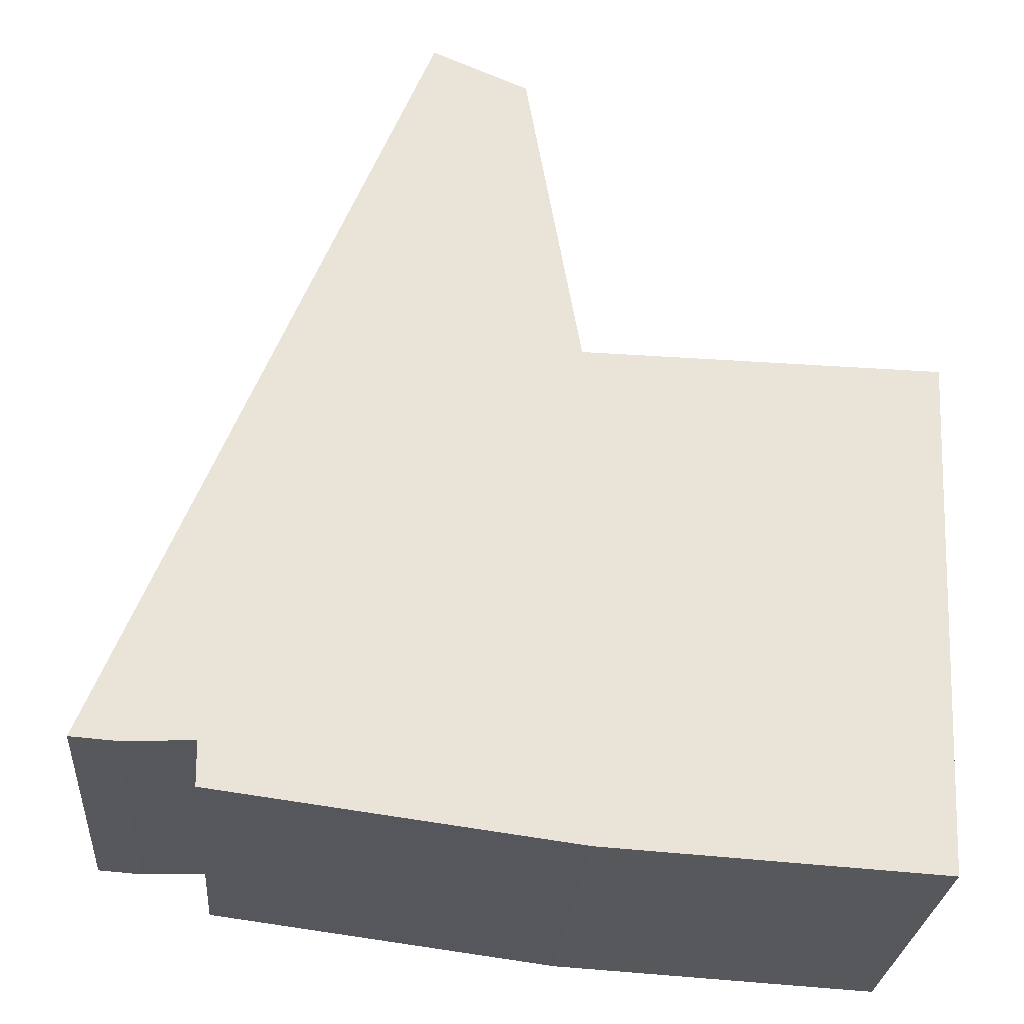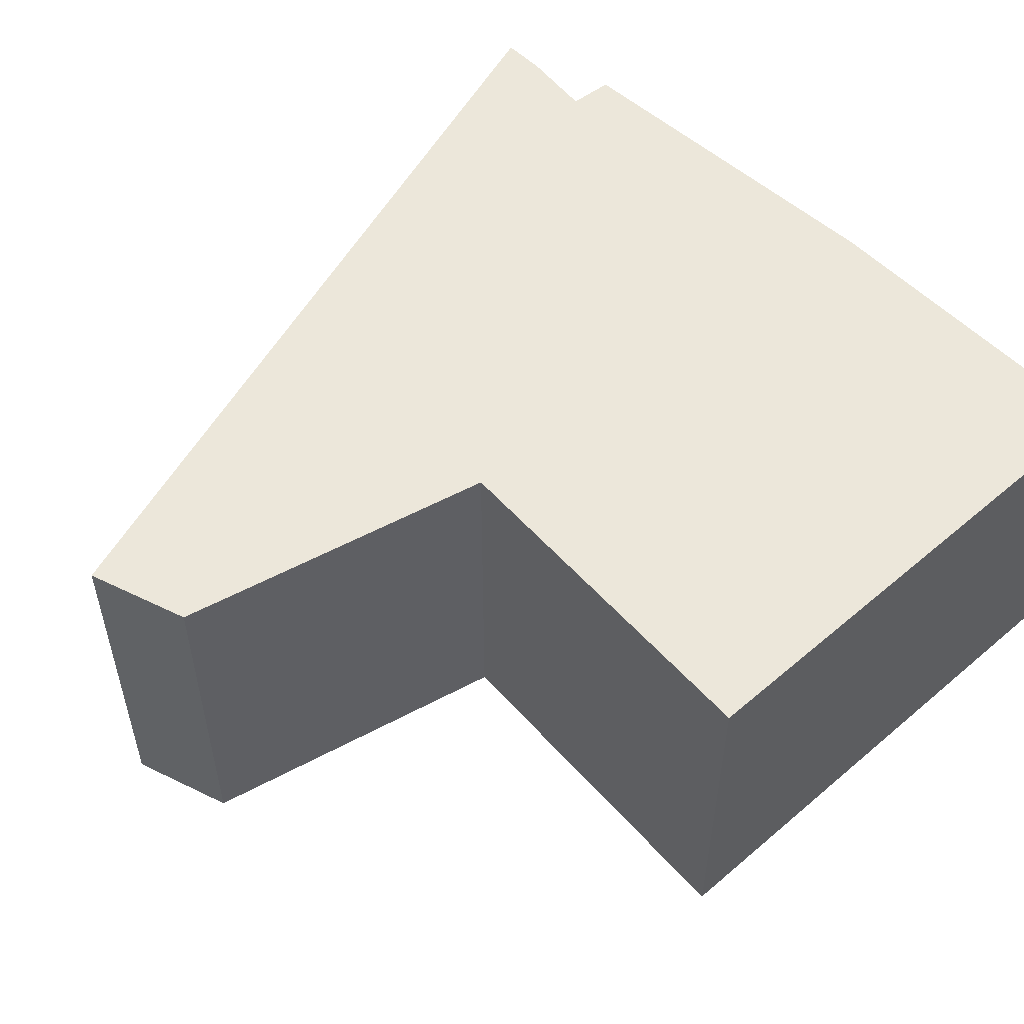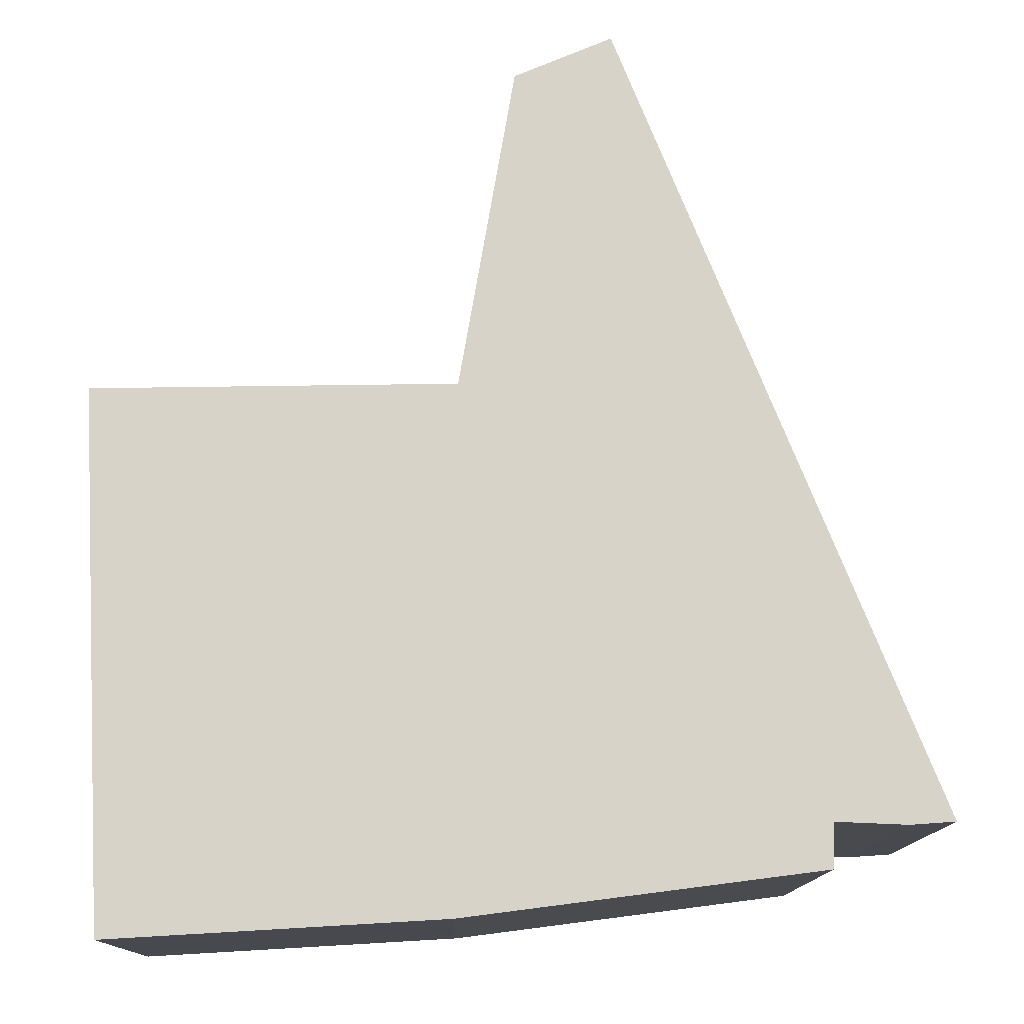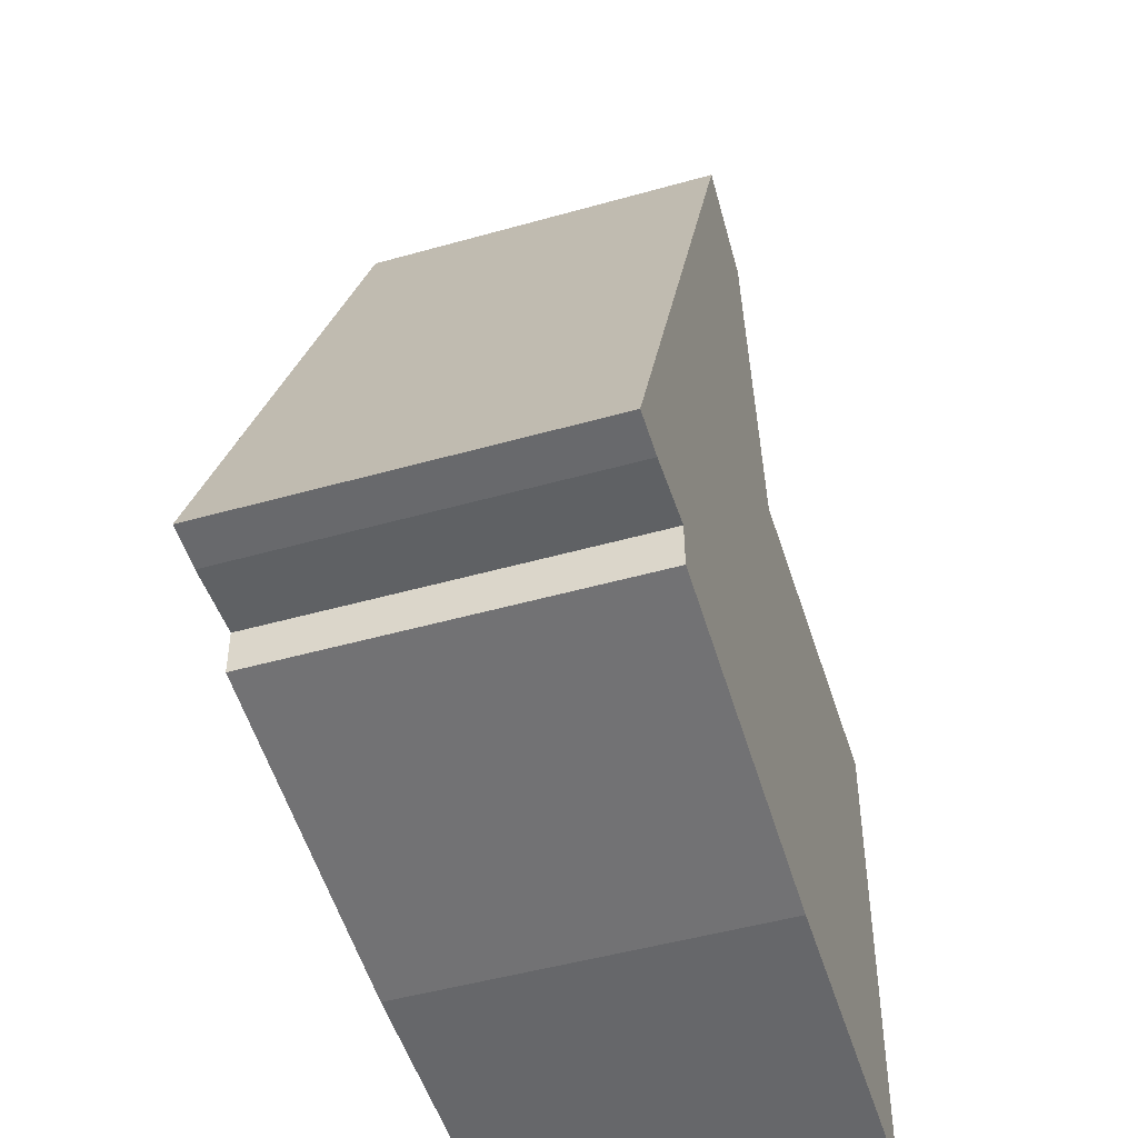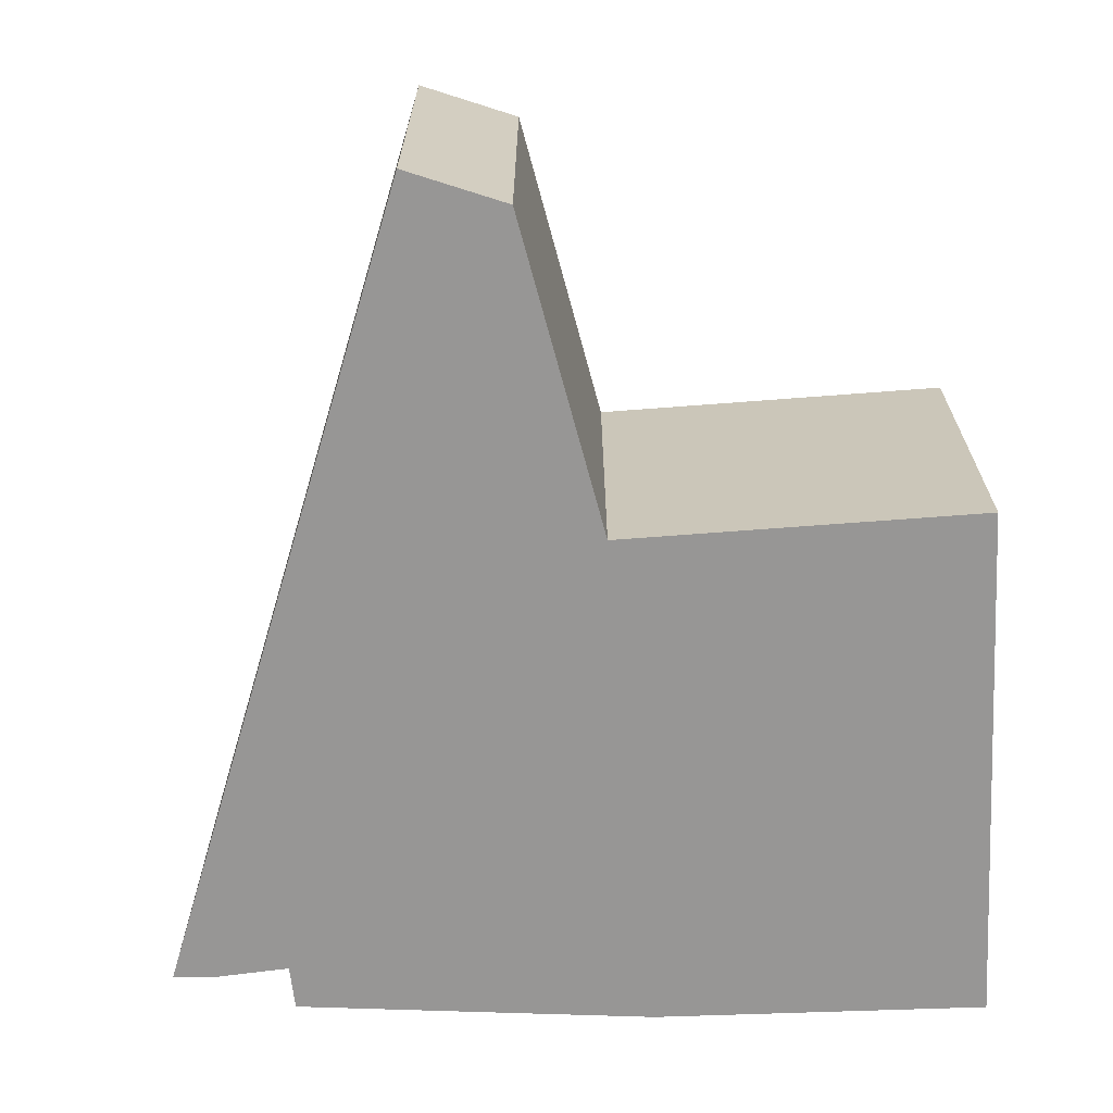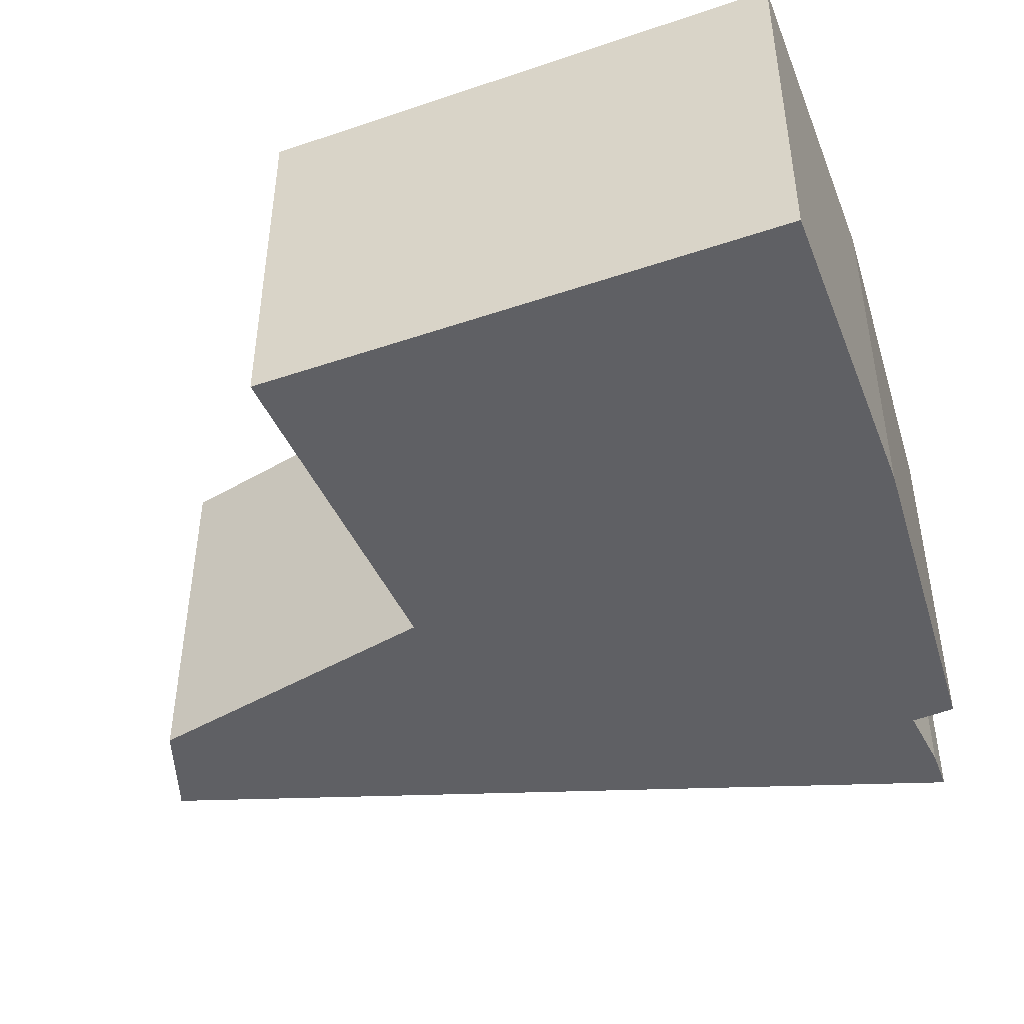
<metadata>
{"format":"obj","ext":"obj","renderer":"f3d","projection":"perspective","resolution":1024,"background":"white","views":[{"elev":-27.5,"azim":-4.5,"up":"+Z"},{"elev":54.0,"azim":50.6,"up":"+Y"},{"elev":-13.0,"azim":179.1,"up":"+Z"},{"elev":-48.9,"azim":-72.6,"up":"+Z"},{"elev":-68.0,"azim":5.4,"up":"+Y"},{"elev":-45.3,"azim":114.2,"up":"+Y"}]}
</metadata>
<code>
v  16.21 -5.009e-16 8.181
v  9.23 1.084e-16 -1.77
v  15.7 1.317e-16 -2.151
v  2.289 5.348e-17 -0.8734
v  9.189 -5.085e-16 8.304
v  8.576 -7.273e-16 11.88
v  2.27 4.197e-19 -0.006855
v  0.8715 3.824e-18 -0.06246
v  0 0 0
v  6.211 -9.434e-16 15.41
v  8.11 -8.938e-16 14.6
v  15.7 7.207 -2.151
v  9.19 7.207 8.304
v  16.21 7.207 8.18
v  2.289 7.207 -0.8737
v  2.271 7.207 -0.007083
v  9.23 7.207 -1.771
v  8.576 7.207 11.88
v  6.211 7.207 15.41
v  8.11 7.207 14.6
v  0.0001538 7.207 -0.0002278
v  0.8716 7.207 -0.06268
g defaultobject
f 1 2 3
f 2 1 4
f 4 1 5
f 4 5 6
f 4 6 7
f 7 6 8
f 8 6 9
f 9 6 10
f 10 6 11
f 12 13 14
f 15 16 17
f 18 19 20
f 19 18 21
f 21 18 13
f 21 13 16
f 16 13 12
f 16 12 17
f 21 16 22
f 1 13 5
f 13 1 14
f 3 14 1
f 14 3 12
f 17 3 2
f 3 17 12
f 15 2 4
f 2 15 17
f 16 4 7
f 4 16 15
f 22 7 8
f 7 22 16
f 21 8 9
f 8 21 22
f 19 9 10
f 9 19 21
f 11 19 10
f 19 11 20
f 6 20 11
f 20 6 18
f 5 18 6
f 18 5 13

</code>
